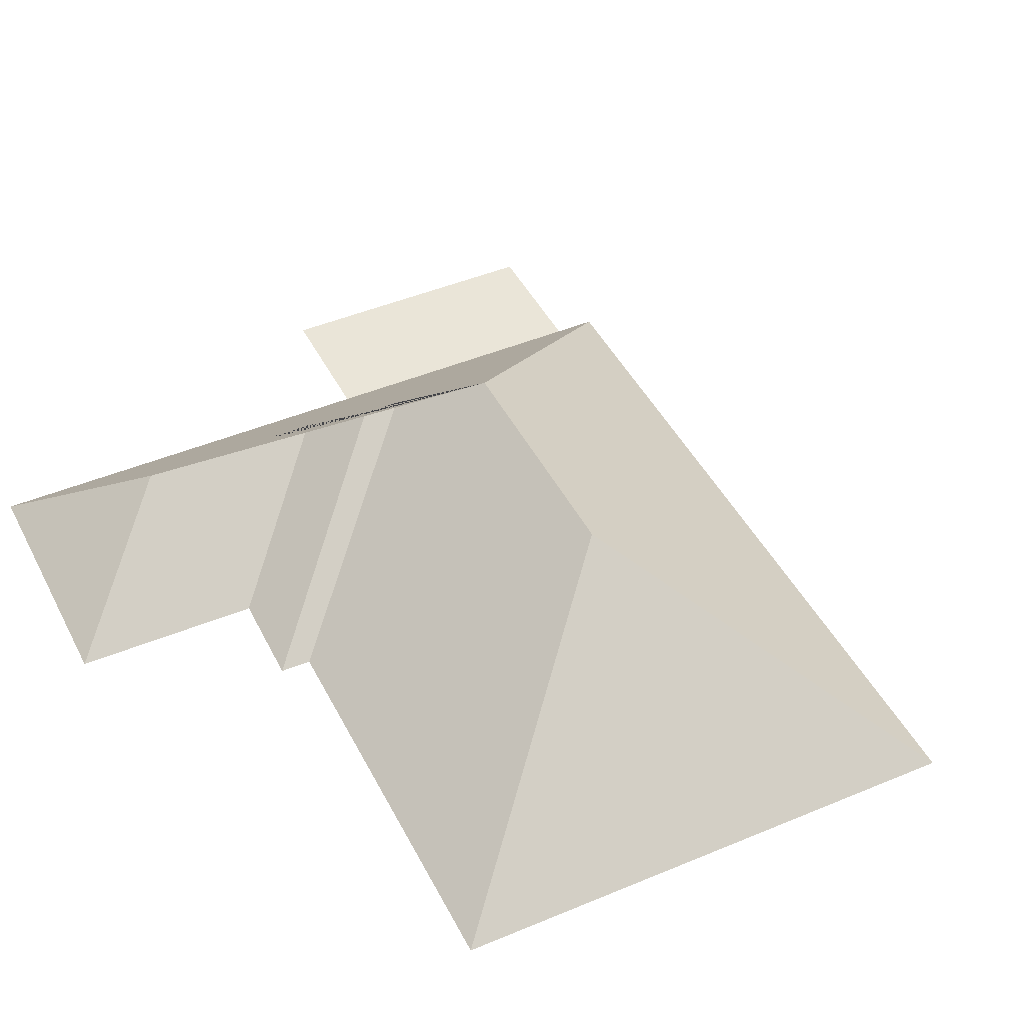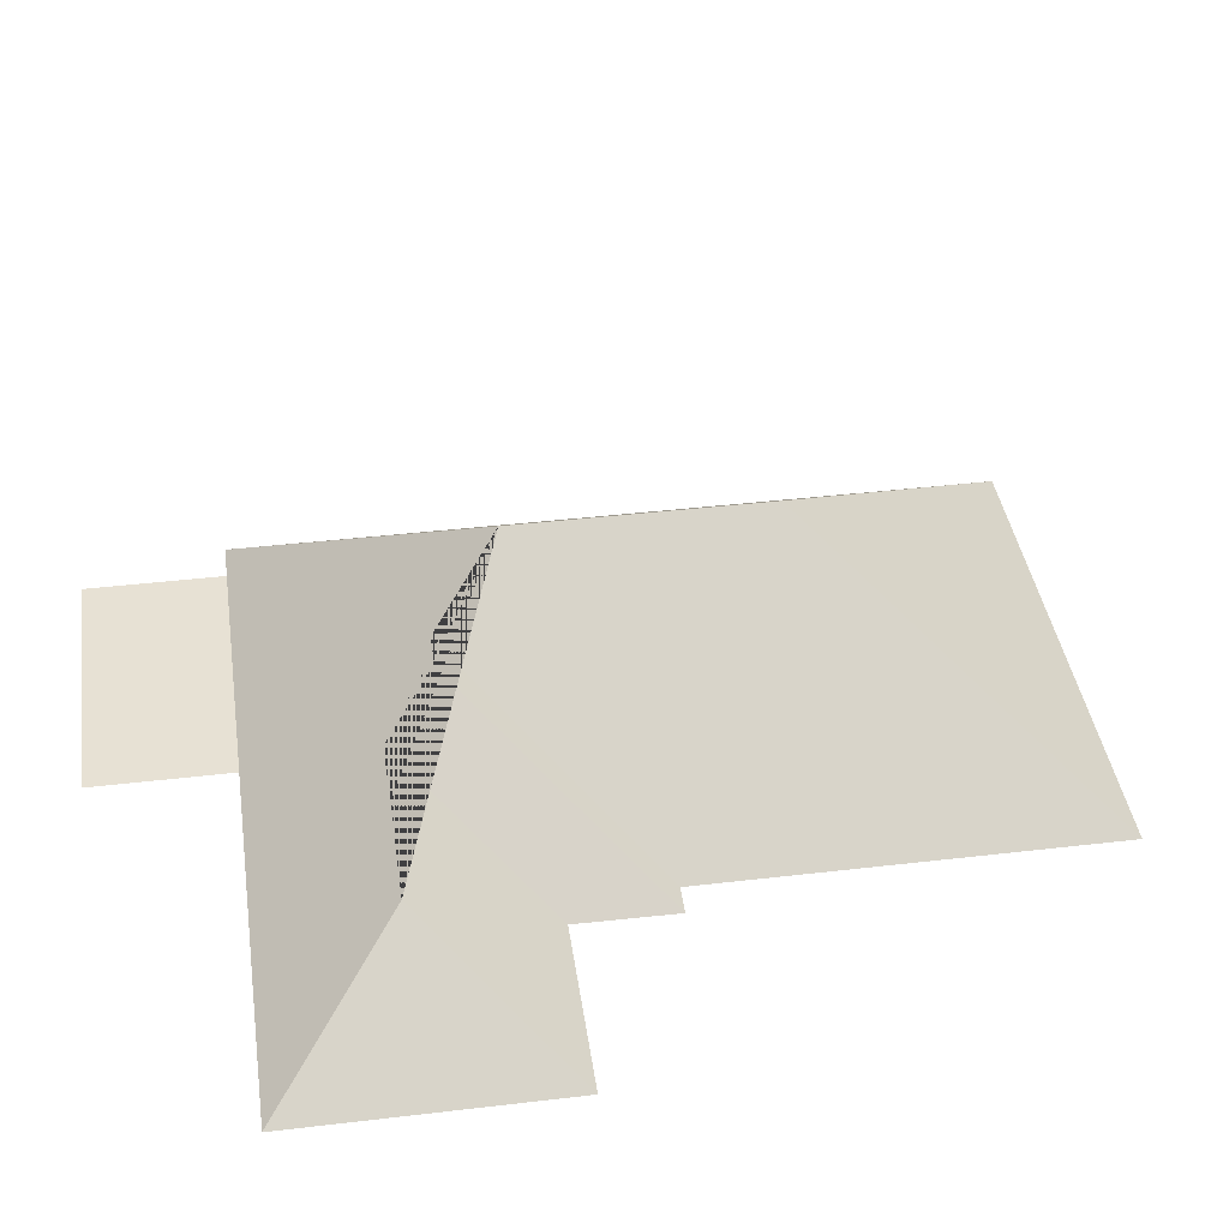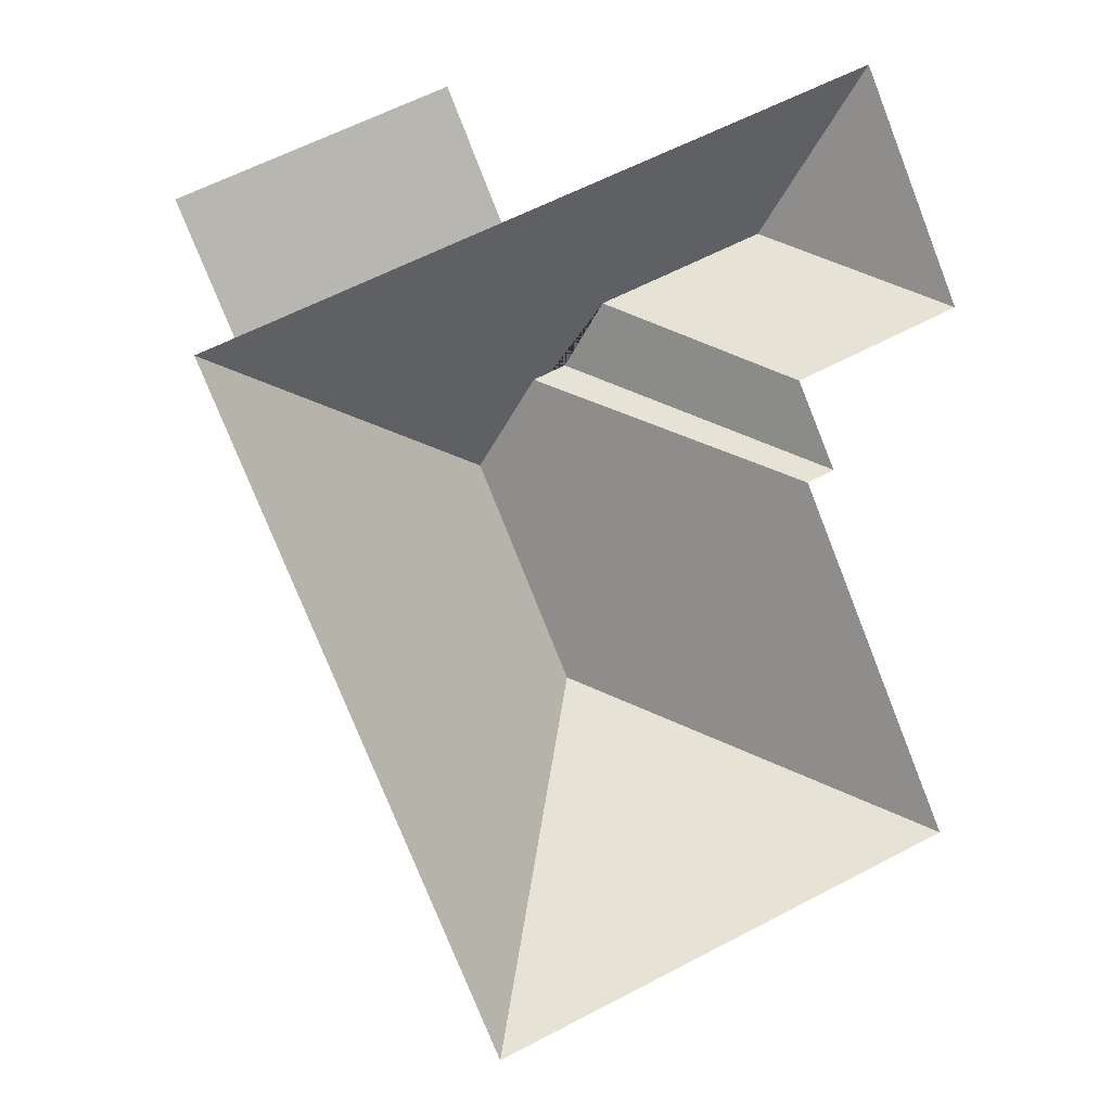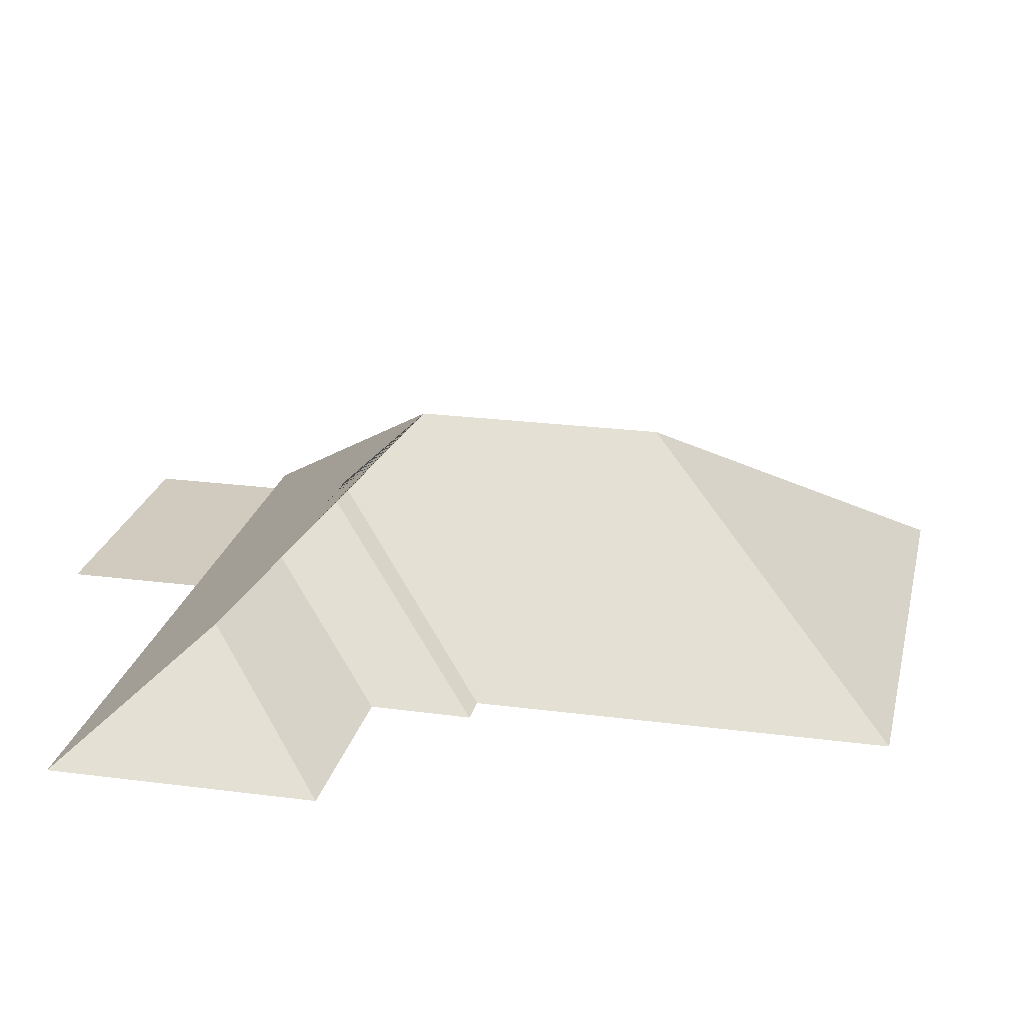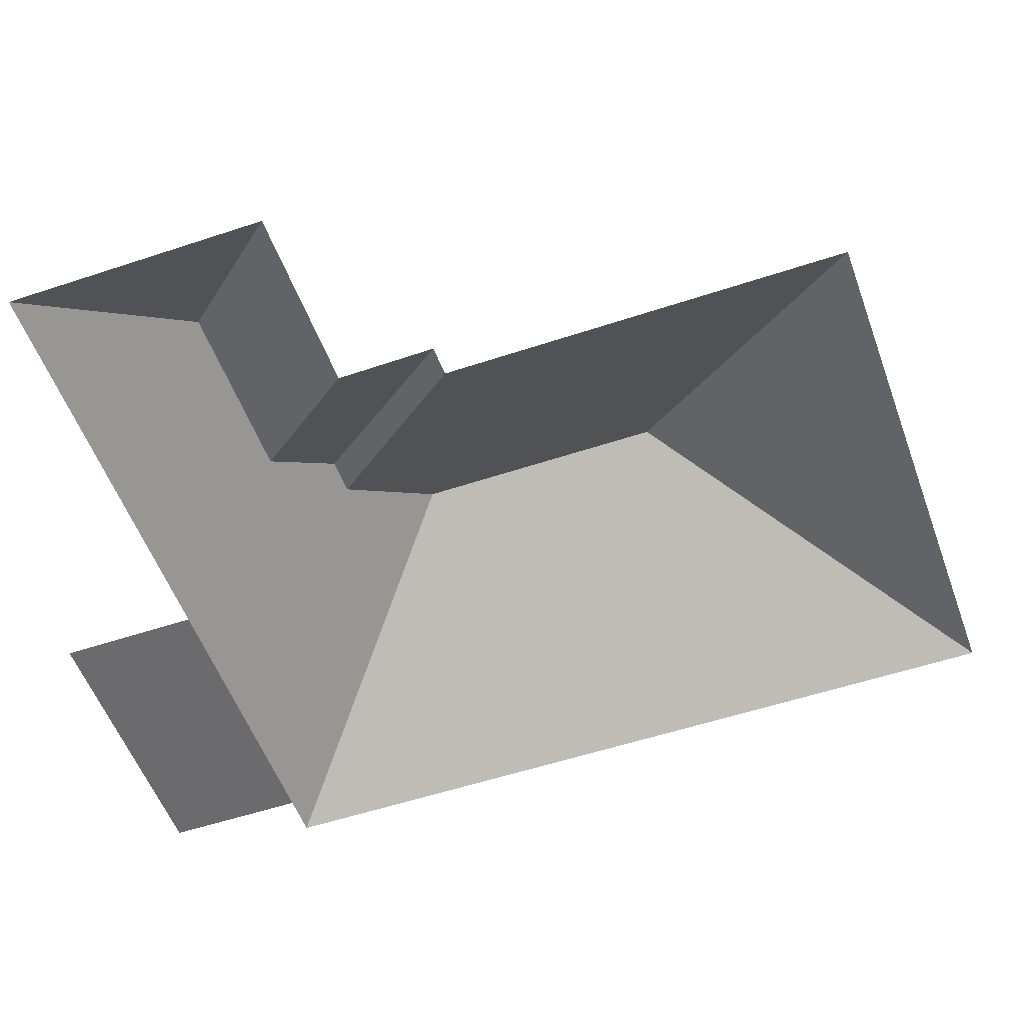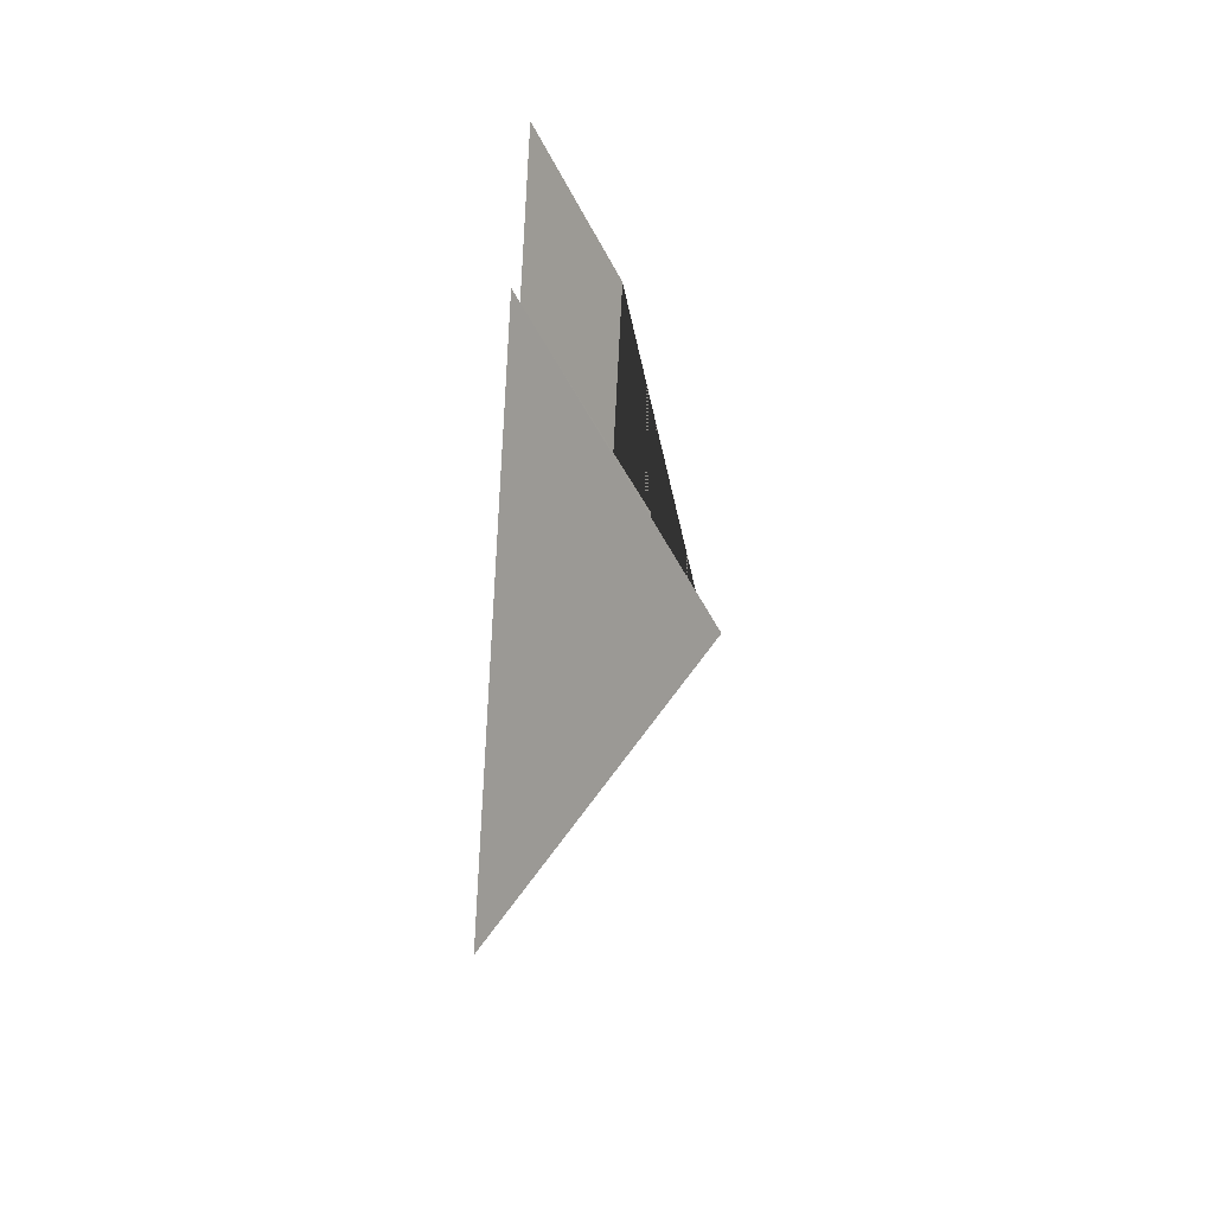
<metadata>
{"format":"obj","ext":"obj","renderer":"f3d","projection":"perspective","resolution":1024,"background":"white","views":[{"elev":45.2,"azim":131.6,"up":"+Y"},{"elev":39.5,"azim":59.1,"up":"+Y"},{"elev":7.0,"azim":-17.2,"up":"+Z"},{"elev":23.5,"azim":79.9,"up":"+Y"},{"elev":-53.5,"azim":87.1,"up":"+Y"},{"elev":-66.7,"azim":86.5,"up":"+Z"}]}
</metadata>
<code>
o CG10_500_045074_0021_roof
v 123.3 75 -370.4
v 19.01 75 -119.1
v 32.54 75 -113.5
v 13.71 75 -68.09
v 136 145 -164.2
v 170.2 145 -246.3
v 105.8 75 -29.87
v 124.7 75 -75.25
v 151.1 125.2 -131.4
v 163 125.1 -126.3
v 172.9 111 -103.4
v 238.9 75 -167.3
v 293.9 75 -299.6
v 248.8 75 -162.9
v 235 75 -130.6
v 233 110.8 -78.26
v 295.8 75 -104.9
v 260.2 75 -19.02
v 123.3 0 -370.4
v 19.01 0 -119.1
v 32.54 0 -113.5
v 13.71 0 -68.09
v 105.8 0 -29.87
v 124.7 0 -75.25
v 260.2 0 -19.02
v 295.8 0 -104.9
v 235 0 -130.6
v 248.8 0 -162.9
v 238.9 0 -167.3
v 293.9 0 -299.6
f 5 6 13 12 9
f 9 10 14 12
f 11 10 14 15
f 16 11 15 17
f 18 16 17
f 5 2 3 8 18 16 11 10 9
f 3 4 7 8
f 1 13 6
f 5 6 1 2

</code>
